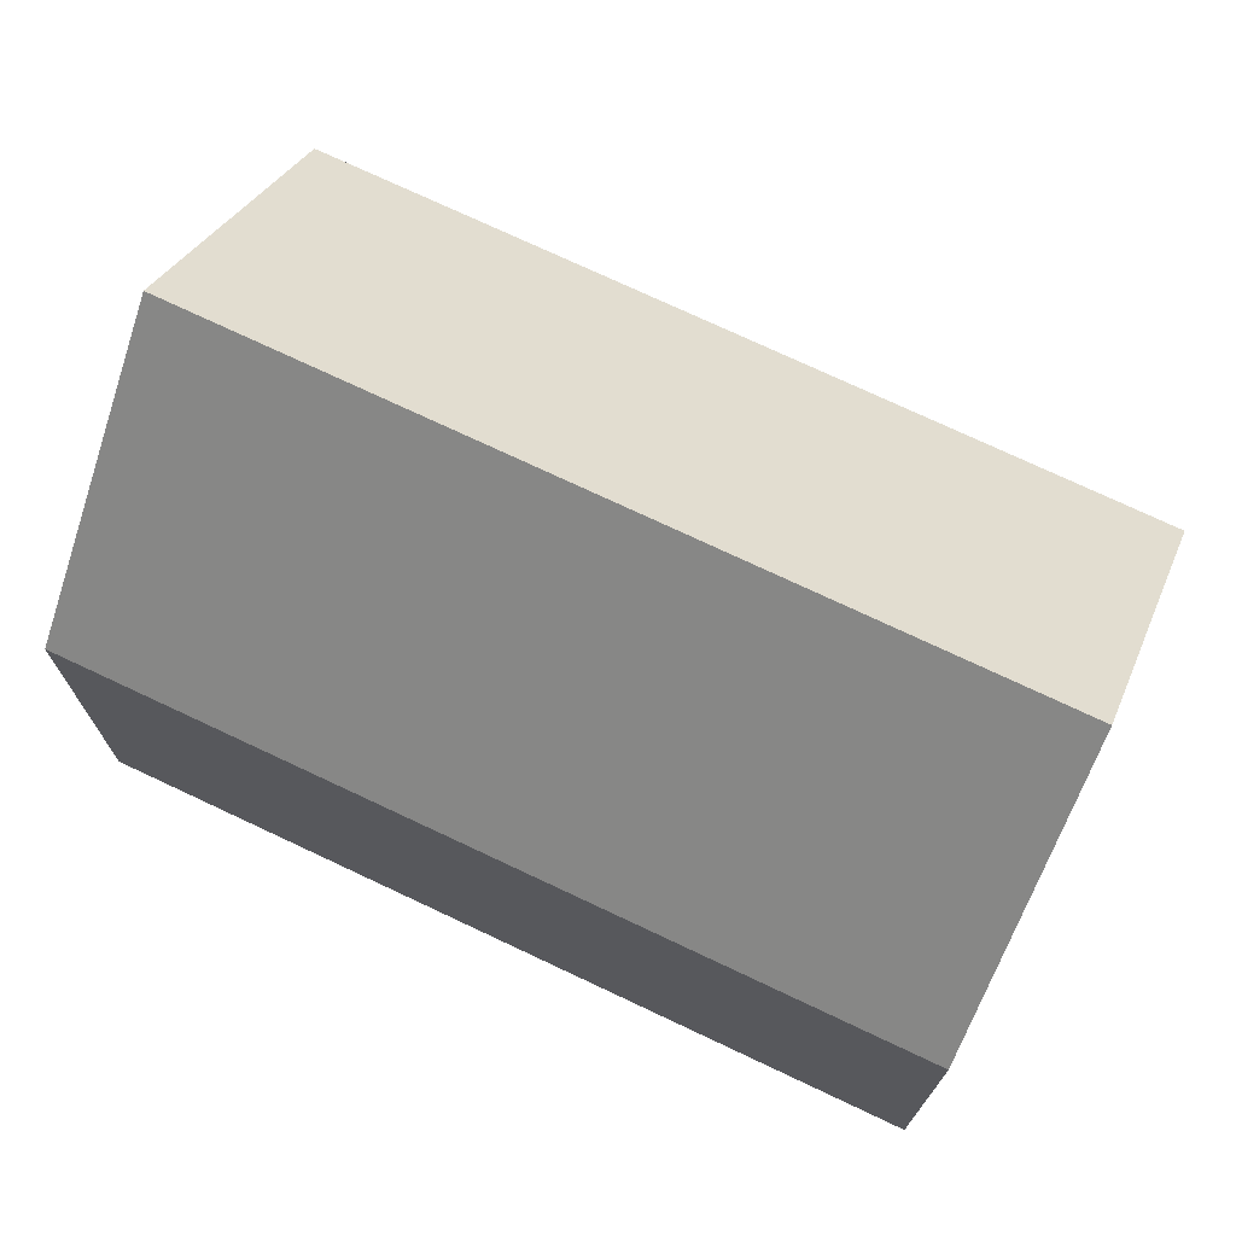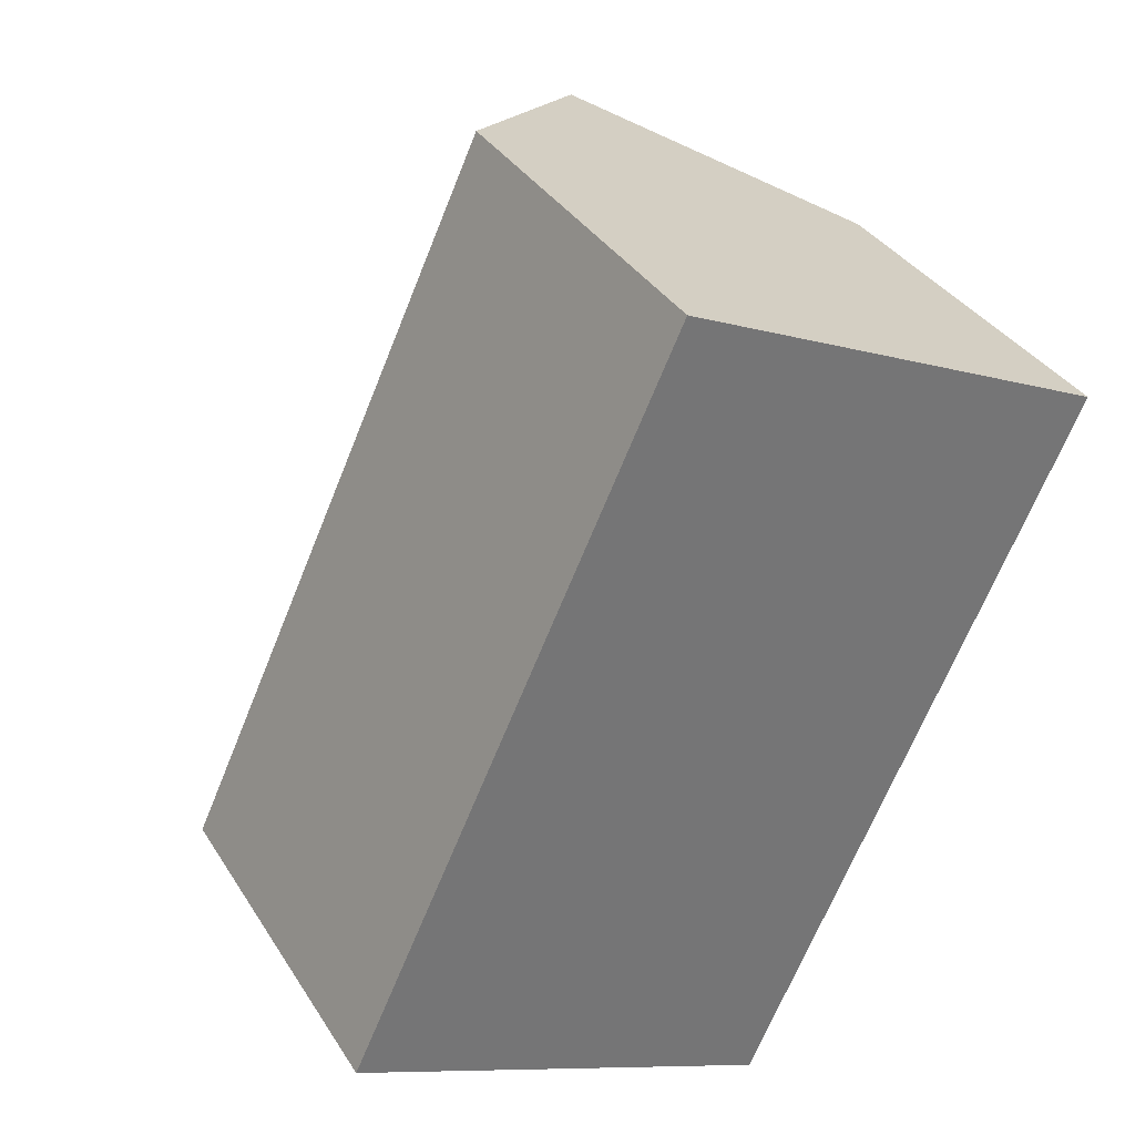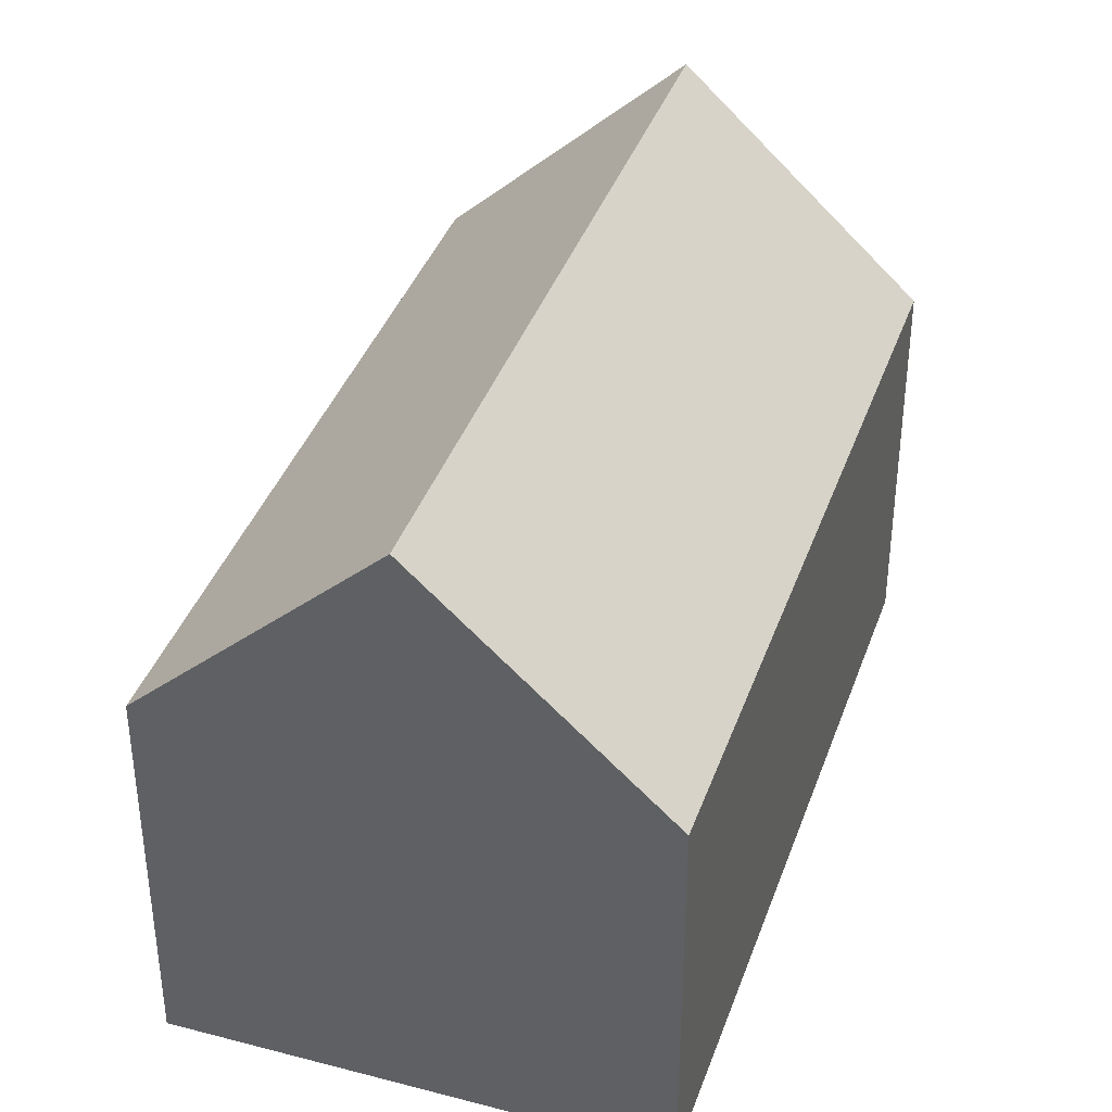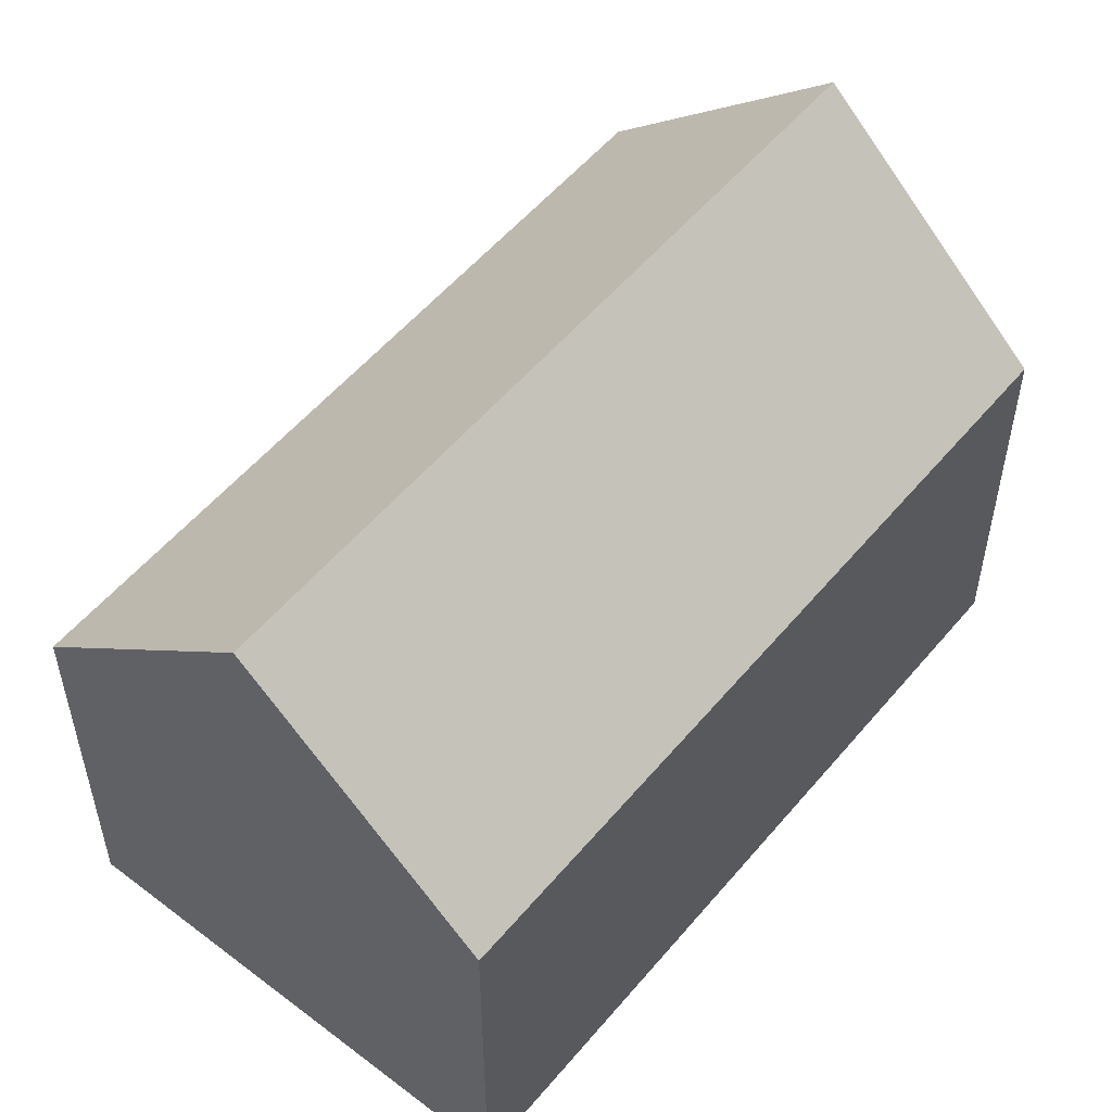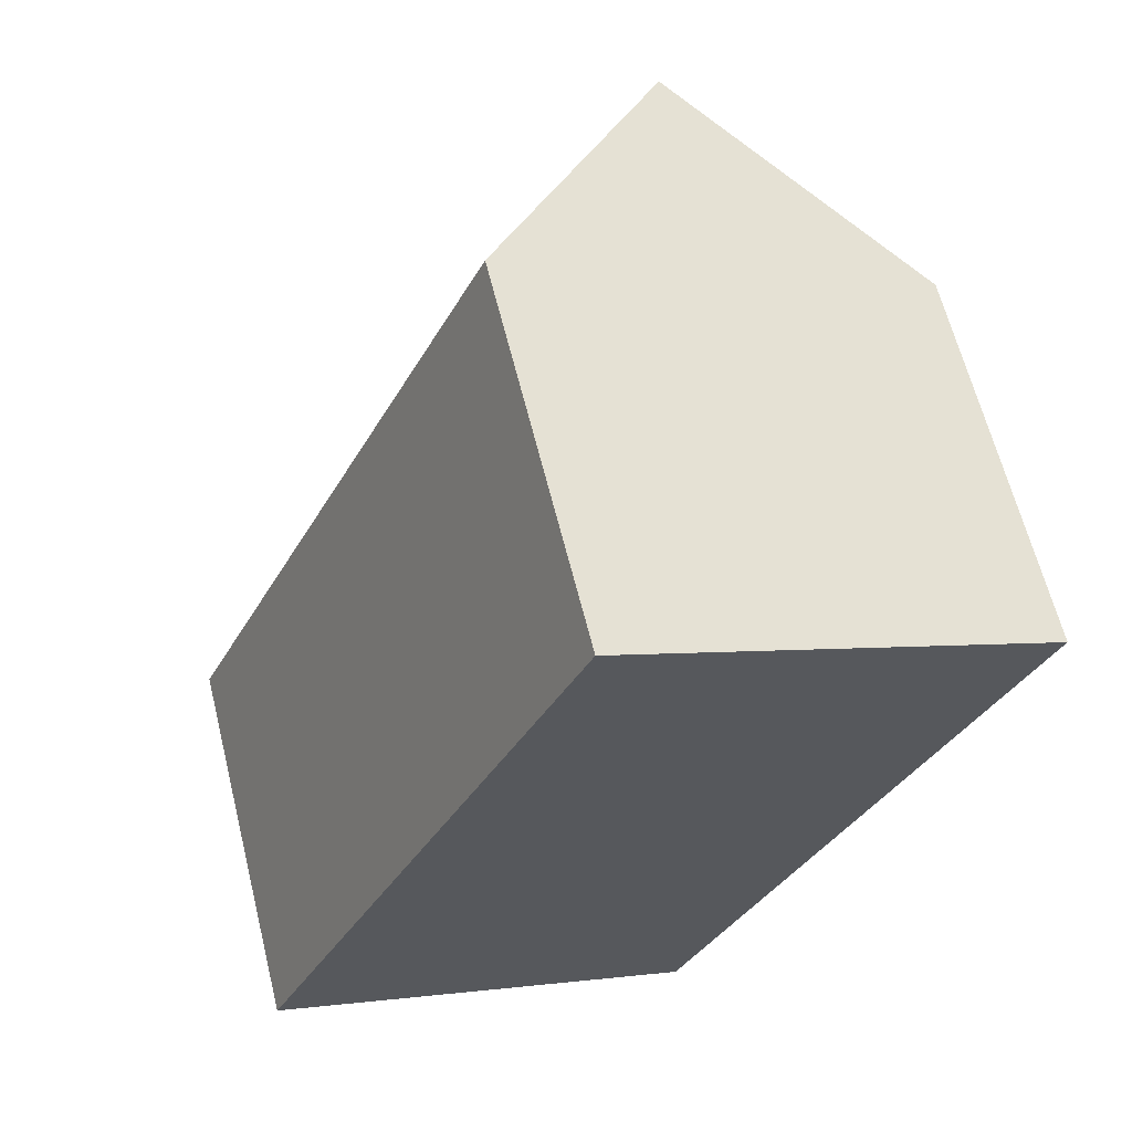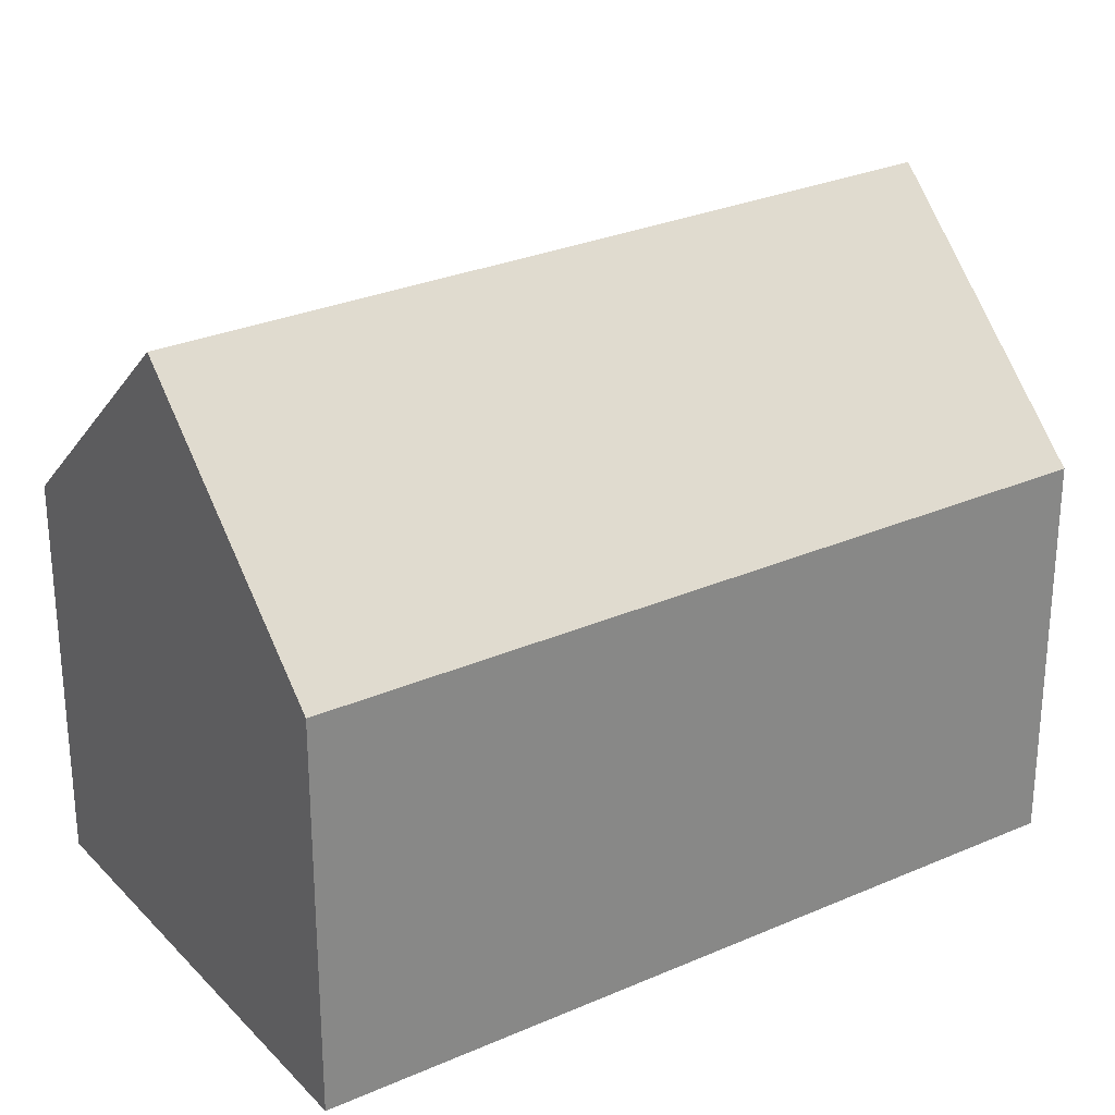
<metadata>
{"format":"obj","ext":"obj","renderer":"f3d","projection":"perspective","resolution":1024,"background":"white","views":[{"elev":73.9,"azim":-39.8,"up":"+Y"},{"elev":35.4,"azim":-28.1,"up":"+Z"},{"elev":38.9,"azim":-136.6,"up":"+Y"},{"elev":54.8,"azim":-115.9,"up":"+Y"},{"elev":63.7,"azim":-14.0,"up":"+Z"},{"elev":28.2,"azim":81.4,"up":"+Y"}]}
</metadata>
<code>
v  15.66 9.918 4.374
v  14.13 15.6 15.74
v  19.73 9.917 13.12
v  14.11 9.918 1.03
v  5.593 15.6 -2.624
v  11.19 9.917 -5.247
v  0 9.917 6.072e-16
v  8.541 9.917 18.36
v  11.19 3.213e-16 -5.247
v  14.11 -6.307e-17 1.03
v  15.66 -2.678e-16 4.374
v  19.73 -8.032e-16 13.12
v  0 0 0
v  5.593 1.607e-16 -2.624
v  8.541 -1.125e-15 18.36
v  14.13 -9.639e-16 15.74
g defaultobject
f 1 2 3
f 2 1 4
f 2 4 5
f 5 4 6
f 7 2 5
f 2 7 8
f 4 9 6
f 9 4 1
f 9 1 10
f 10 1 3
f 10 3 11
f 11 3 12
f 6 7 5
f 7 6 9
f 7 9 13
f 13 9 14
f 13 8 7
f 8 13 15
f 8 3 2
f 3 8 15
f 3 15 12
f 12 15 16
f 10 14 9
f 14 10 13
f 13 10 15
f 15 10 11
f 15 11 16
f 16 11 12

</code>
